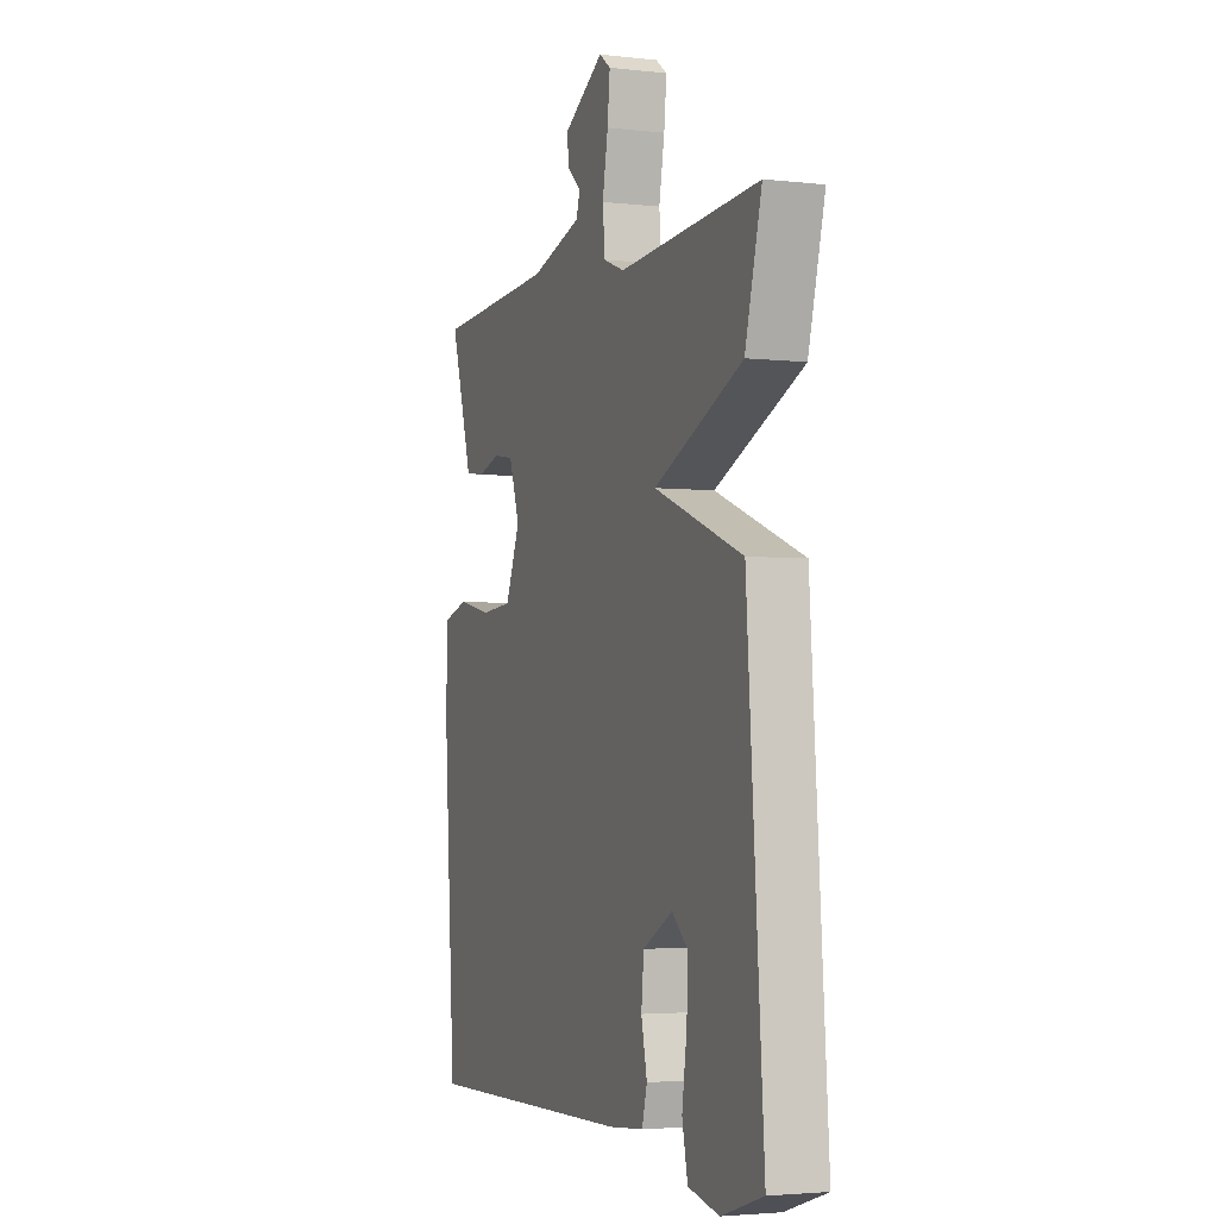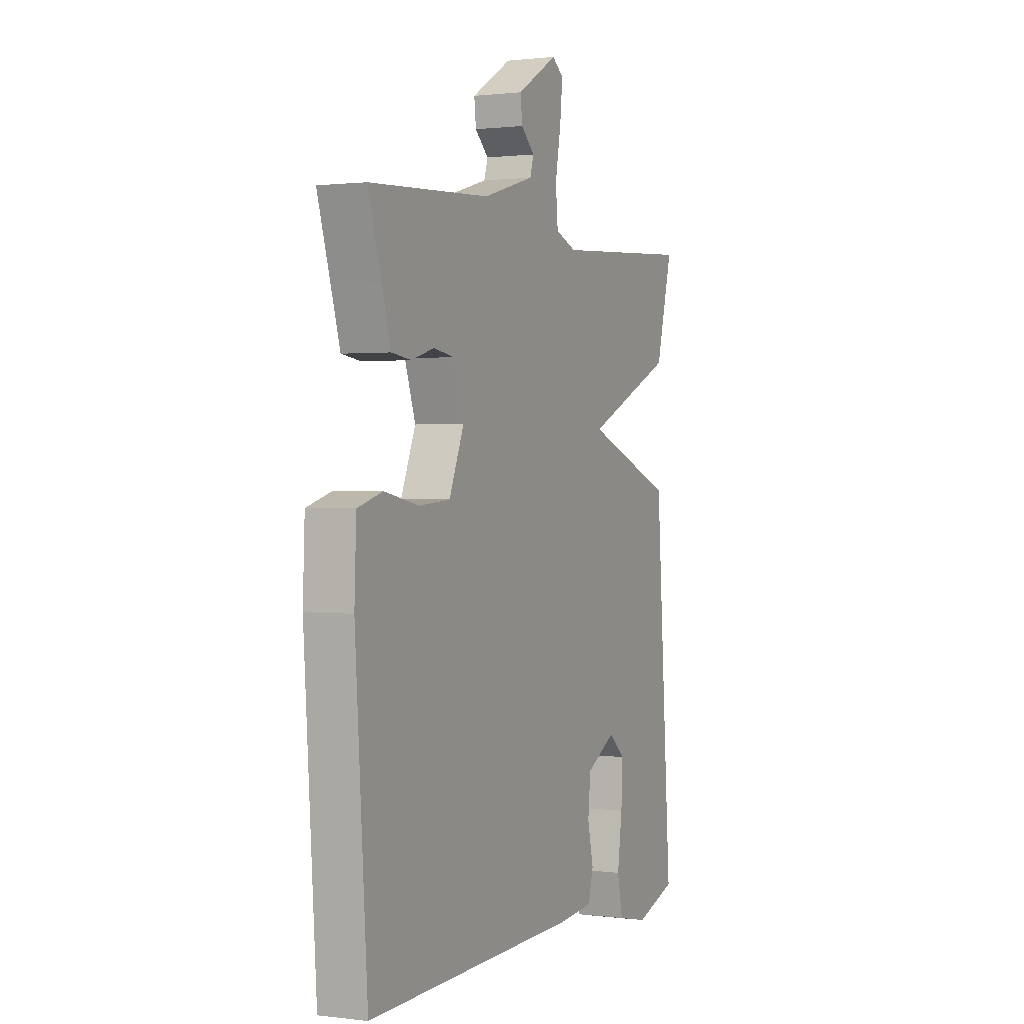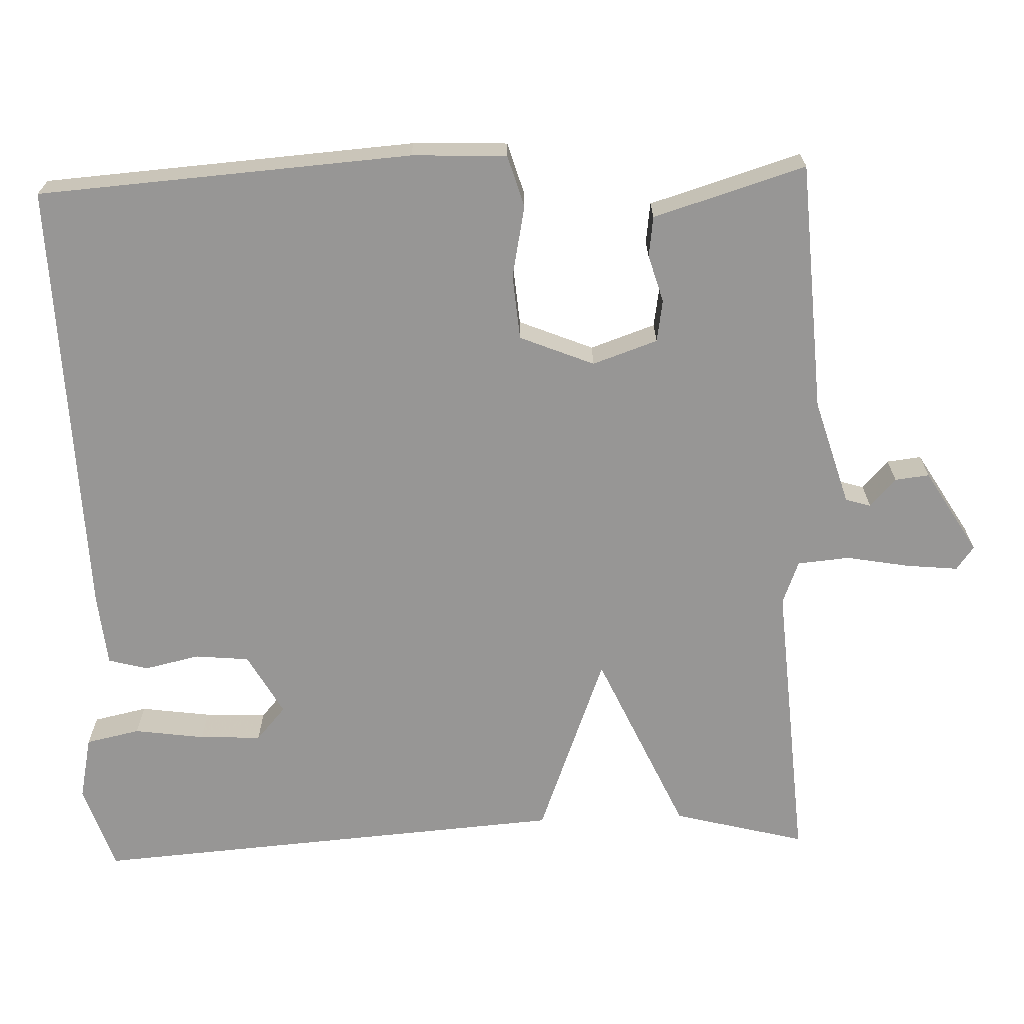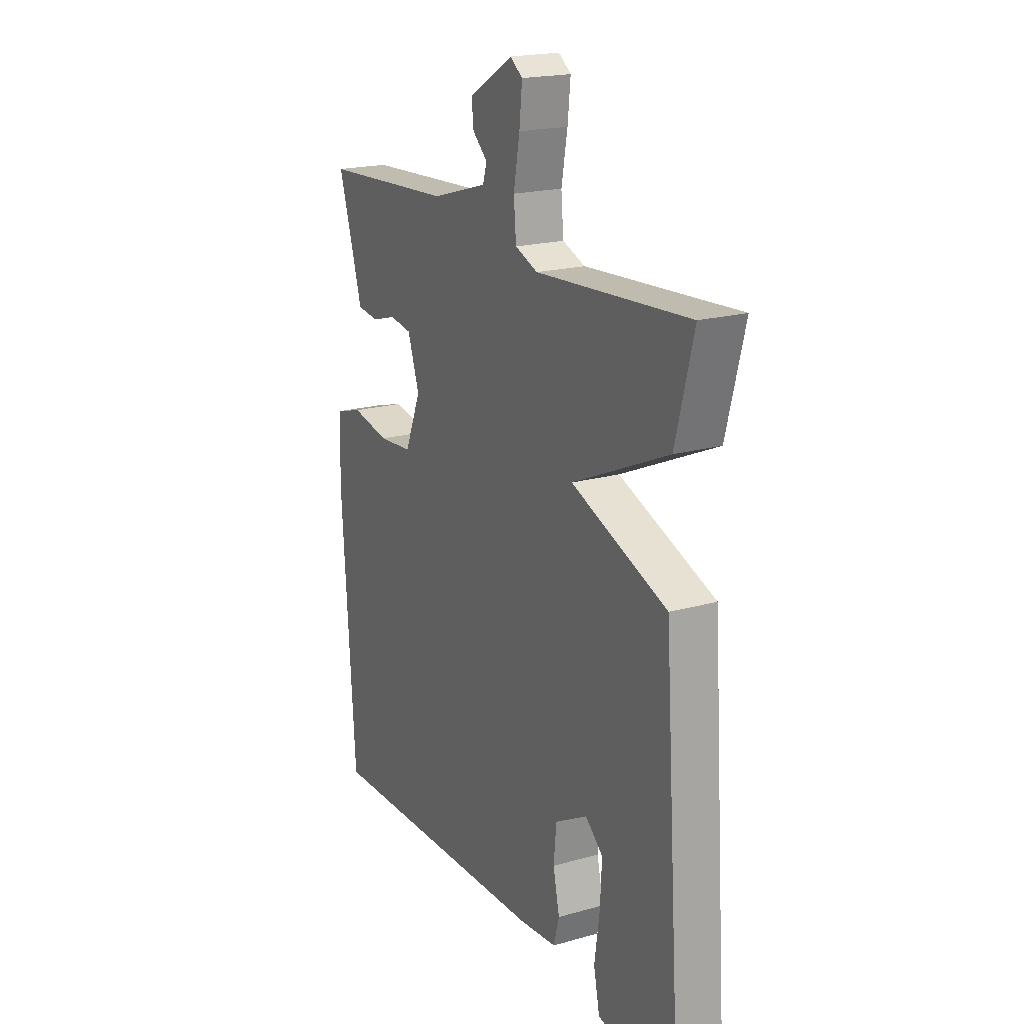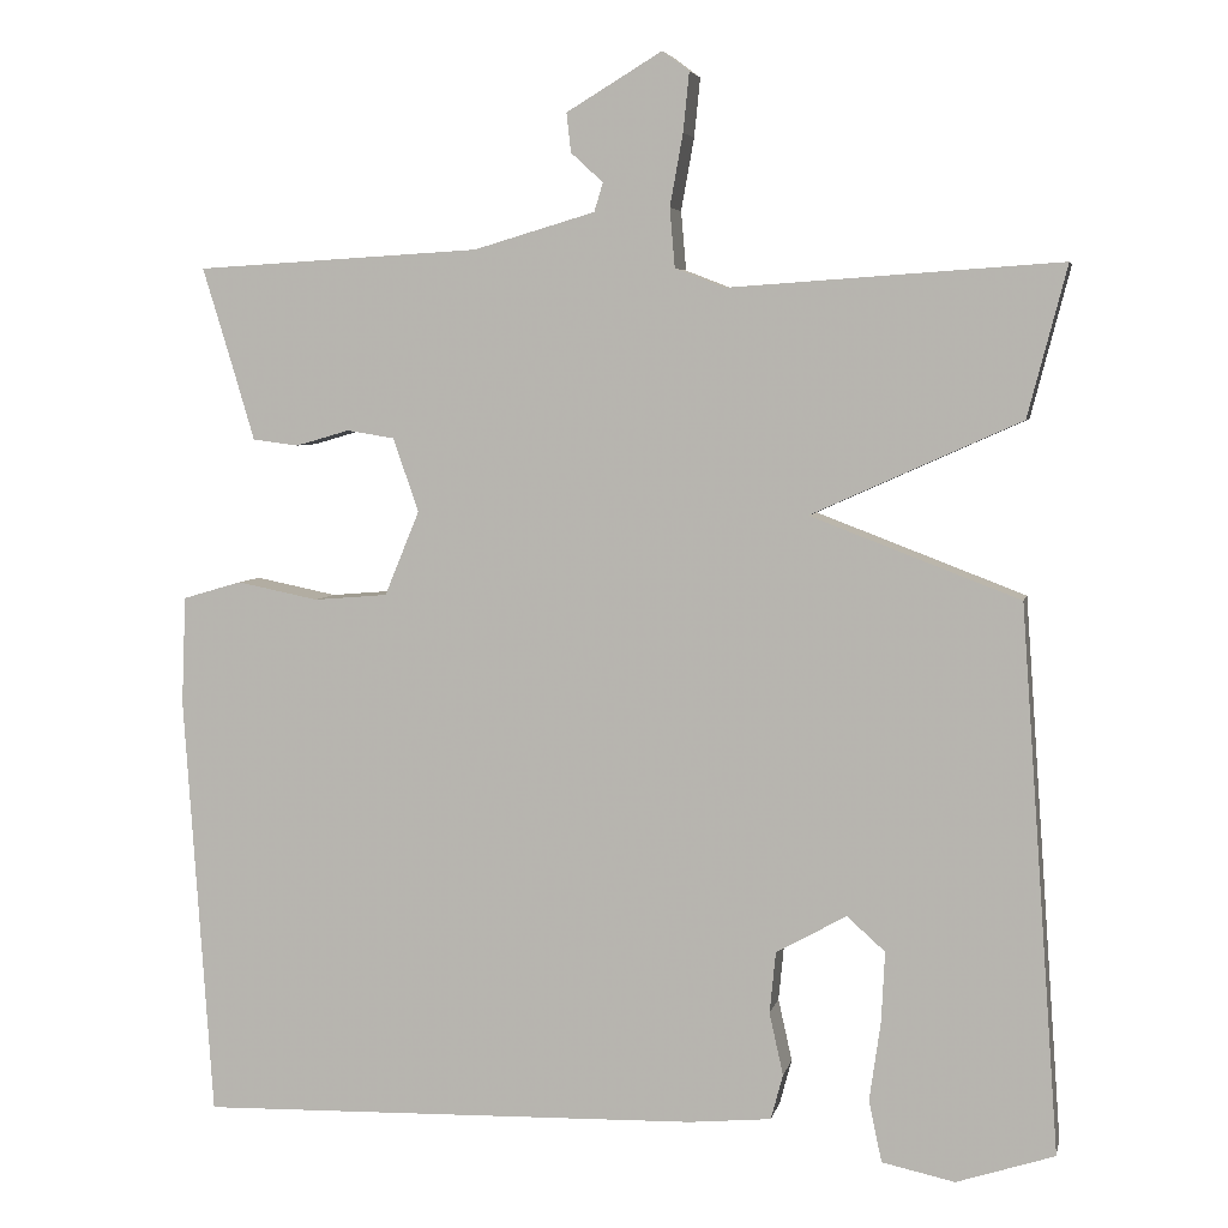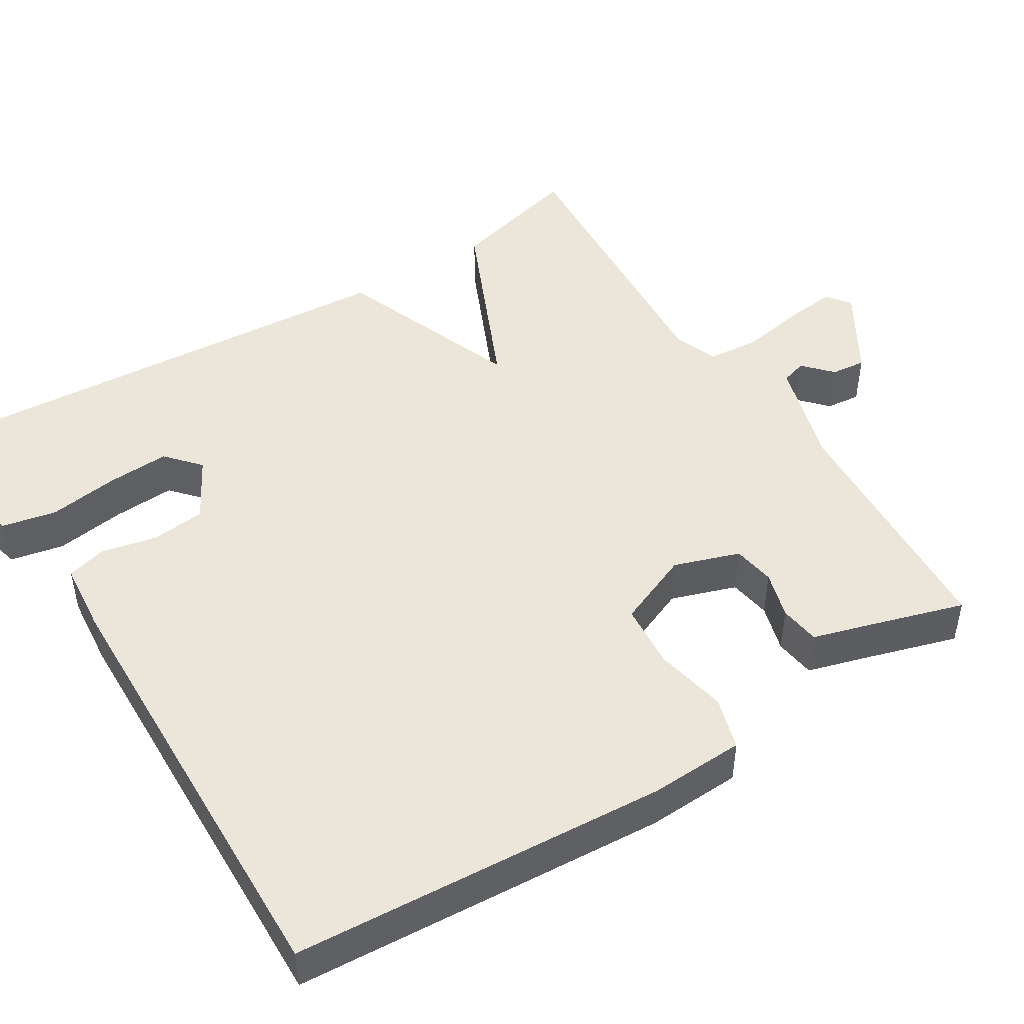
<metadata>
{"format":"obj","ext":"obj","renderer":"f3d","projection":"perspective","resolution":1024,"background":"white","views":[{"elev":-3.3,"azim":69.0,"up":"+Z"},{"elev":1.0,"azim":-65.1,"up":"+Z"},{"elev":-67.9,"azim":-87.9,"up":"+Y"},{"elev":19.6,"azim":62.2,"up":"+Z"},{"elev":5.1,"azim":11.9,"up":"+Z"},{"elev":47.7,"azim":-122.0,"up":"+Y"}]}
</metadata>
<code>
v -0.5 0.07 -0.5
v -0.533 0.07 -0.011
v -0.528 0.07 0.113
v -0.46 0.07 0.133
v -0.366 0.07 0.114
v -0.281 0.07 0.121
v -0.241 0.07 0.218
v -0.27 0.07 0.303
v -0.325 0.07 0.312
v -0.387 0.07 0.294
v -0.44 0.07 0.301
v -0.464 0.07 0.382
v -0.5 0.07 0.5
v -0.172 0.07 0.519
v -0.032 0.07 0.56
v -0.022 0.07 0.593
v -0.059 0.07 0.627
v -0.064 0.07 0.672
v 0.046 0.07 0.738
v 0.077 0.07 0.715
v 0.07 0.07 0.647
v 0.055 0.07 0.564
v 0.061 0.07 0.496
v 0.118 0.07 0.474
v 0.5 0.07 0.5
v 0.455 0.07 0.327
v 0.214 0.07 0.219
v 0.455 0.07 0.127
v 0.5 0.07 -0.5
v 0.387 0.07 -0.537
v 0.303 0.07 -0.519
v 0.288 0.07 -0.448
v 0.301 0.07 -0.356
v 0.305 0.07 -0.275
v 0.261 0.07 -0.236
v 0.18 0.07 -0.281
v 0.173 0.07 -0.352
v 0.189 0.07 -0.424
v 0.175 0.07 -0.476
v 0.08 0.07 -0.485
v -0.5 0 -0.5
v -0.533 0 -0.011
v -0.528 0 0.113
v -0.46 0 0.133
v -0.366 0 0.114
v -0.281 0 0.121
v -0.241 0 0.218
v -0.27 0 0.303
v -0.325 0 0.312
v -0.387 0 0.294
v -0.44 0 0.301
v -0.464 0 0.382
v -0.5 0 0.5
v -0.172 0 0.519
v -0.032 0 0.56
v -0.022 0 0.593
v -0.059 0 0.627
v -0.064 0 0.672
v 0.046 0 0.738
v 0.077 0 0.715
v 0.07 0 0.647
v 0.055 0 0.564
v 0.061 0 0.496
v 0.118 0 0.474
v 0.5 0 0.5
v 0.455 0 0.327
v 0.214 0 0.219
v 0.455 0 0.127
v 0.5 0 -0.5
v 0.387 0 -0.537
v 0.303 0 -0.519
v 0.288 0 -0.448
v 0.301 0 -0.356
v 0.305 0 -0.275
v 0.261 0 -0.236
v 0.18 0 -0.281
v 0.173 0 -0.352
v 0.189 0 -0.424
v 0.175 0 -0.476
v 0.08 0 -0.485
f 3 4 5
f 2 3 5
f 1 2 5
f 40 1 5
f 39 40 5
f 38 39 5
f 37 38 5
f 36 37 5 6
f 35 36 6 7
f 34 35 7 8
f 31 32 33
f 30 31 33
f 29 30 33
f 28 29 33
f 28 33 34
f 27 28 34 8
f 26 27 8
f 25 26 8
f 24 25 8
f 20 21 22
f 19 20 22
f 18 19 22
f 17 18 22
f 16 17 22
f 15 16 22 23
f 14 15 23
f 24 8 9
f 23 24 9
f 14 23 9
f 13 14 9
f 12 13 9
f 9 10 11 12
f 45 44 43
f 45 43 42
f 45 42 41
f 45 41 80
f 45 80 79
f 45 79 78
f 45 78 77
f 46 45 77 76
f 47 46 76 75
f 48 47 75 74
f 73 72 71
f 73 71 70
f 73 70 69
f 73 69 68
f 74 73 68
f 48 74 68 67
f 48 67 66
f 48 66 65
f 48 65 64
f 62 61 60
f 62 60 59
f 62 59 58
f 62 58 57
f 62 57 56
f 63 62 56 55
f 63 55 54
f 49 48 64
f 49 64 63
f 49 63 54
f 49 54 53
f 49 53 52
f 52 51 50 49
f 1 41 42 2
f 2 42 43 3
f 3 43 44 4
f 4 44 45 5
f 5 45 46 6
f 6 46 47 7
f 7 47 48 8
f 8 48 49 9
f 9 49 50 10
f 10 50 51 11
f 11 51 52 12
f 12 52 53 13
f 13 53 54 14
f 14 54 55 15
f 15 55 56 16
f 16 56 57 17
f 17 57 58 18
f 18 58 59 19
f 19 59 60 20
f 20 60 61 21
f 21 61 62 22
f 22 62 63 23
f 23 63 64 24
f 24 64 65 25
f 25 65 66 26
f 26 66 67 27
f 27 67 68 28
f 28 68 69 29
f 29 69 70 30
f 30 70 71 31
f 31 71 72 32
f 32 72 73 33
f 33 73 74 34
f 34 74 75 35
f 35 75 76 36
f 36 76 77 37
f 37 77 78 38
f 38 78 79 39
f 39 79 80 40
f 40 80 41 1

</code>
